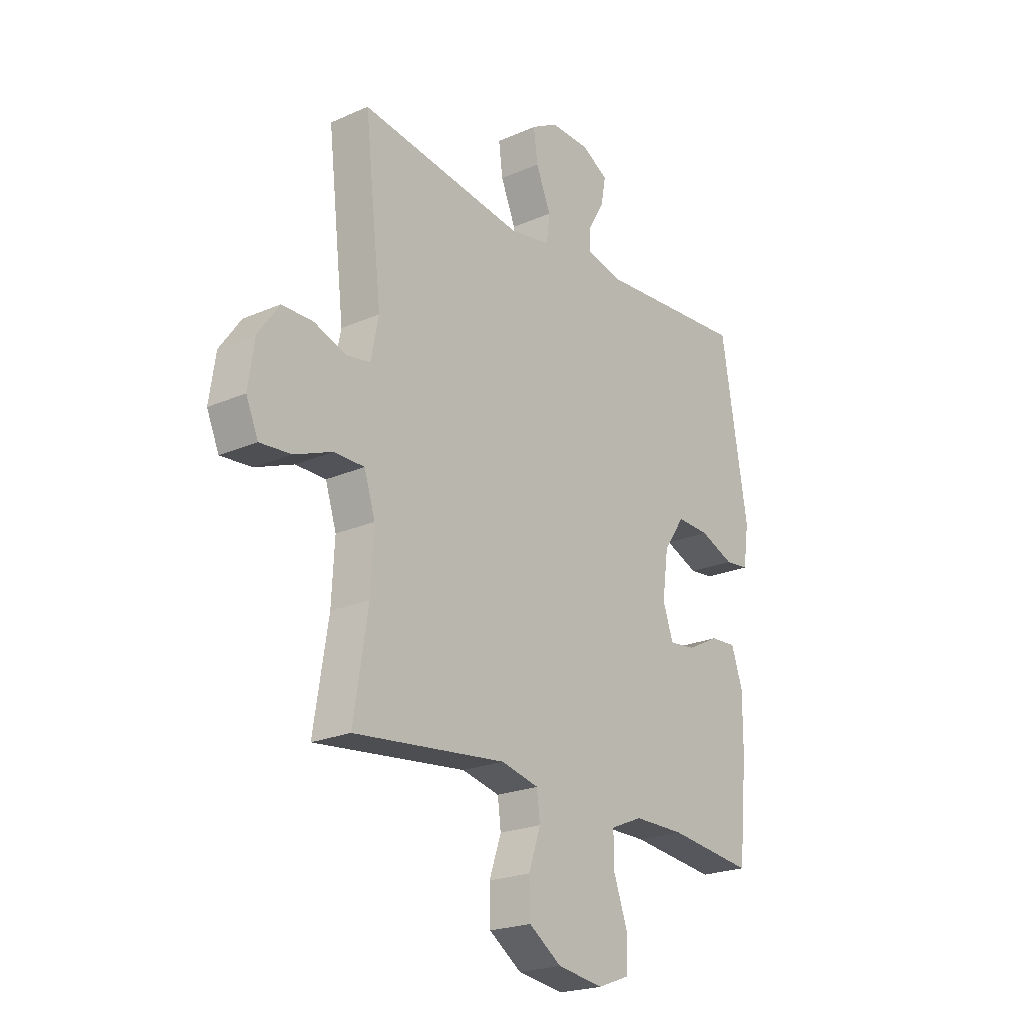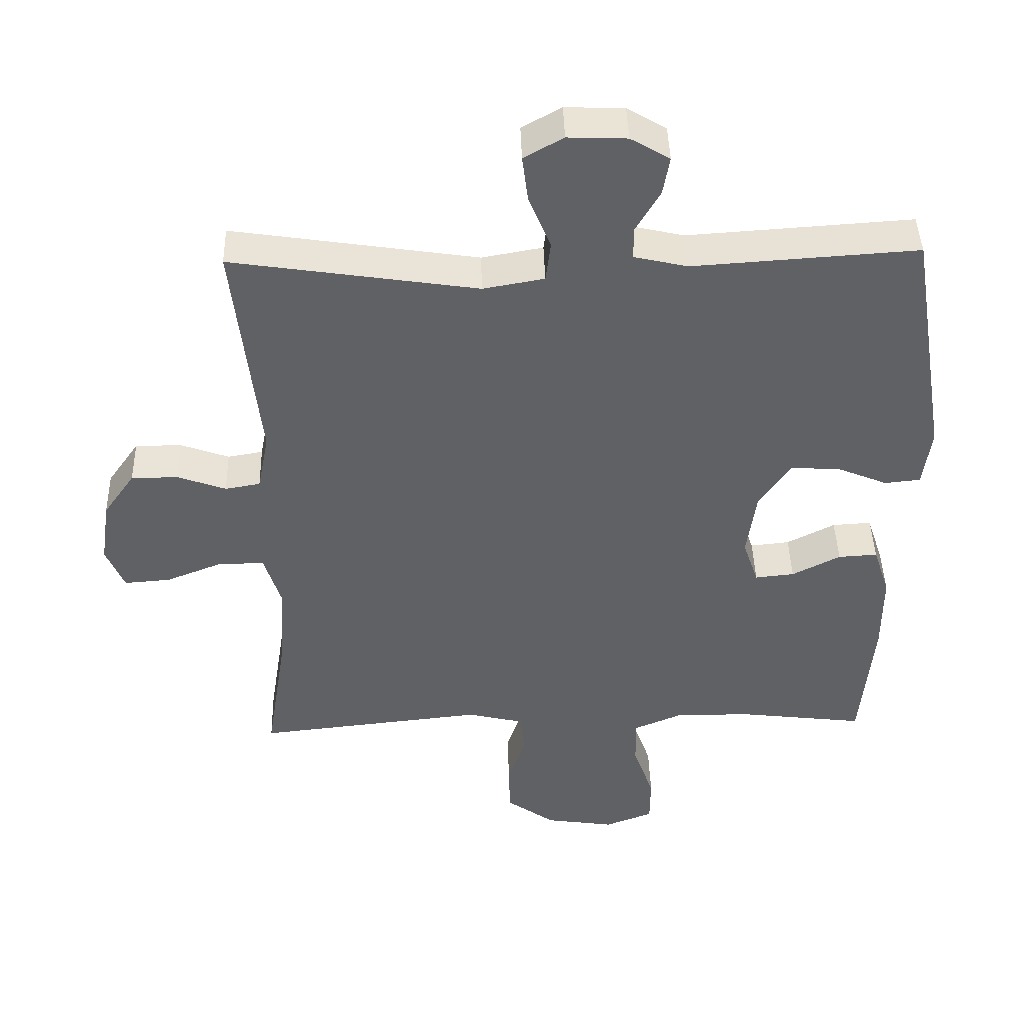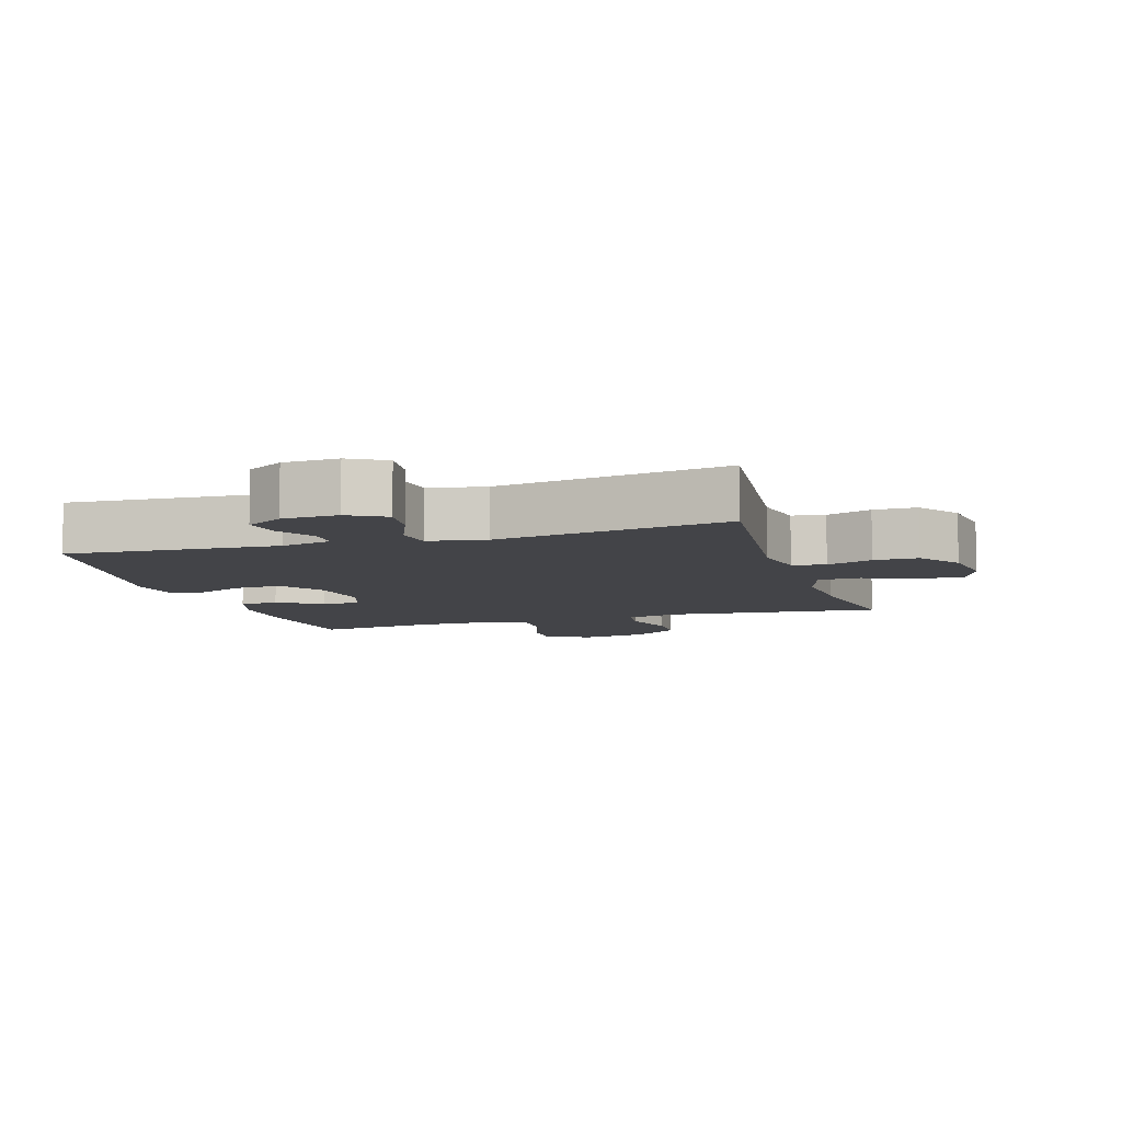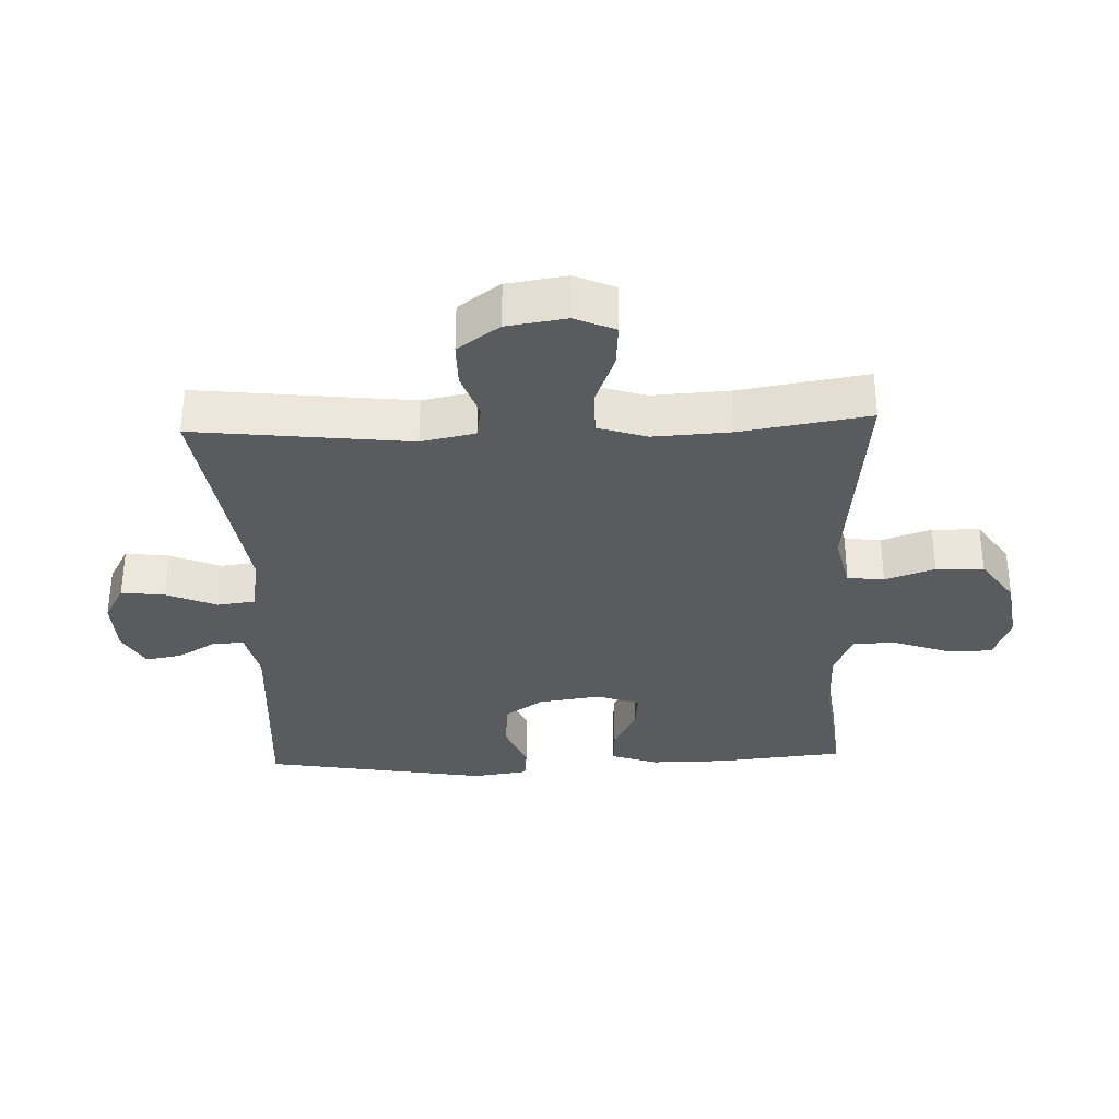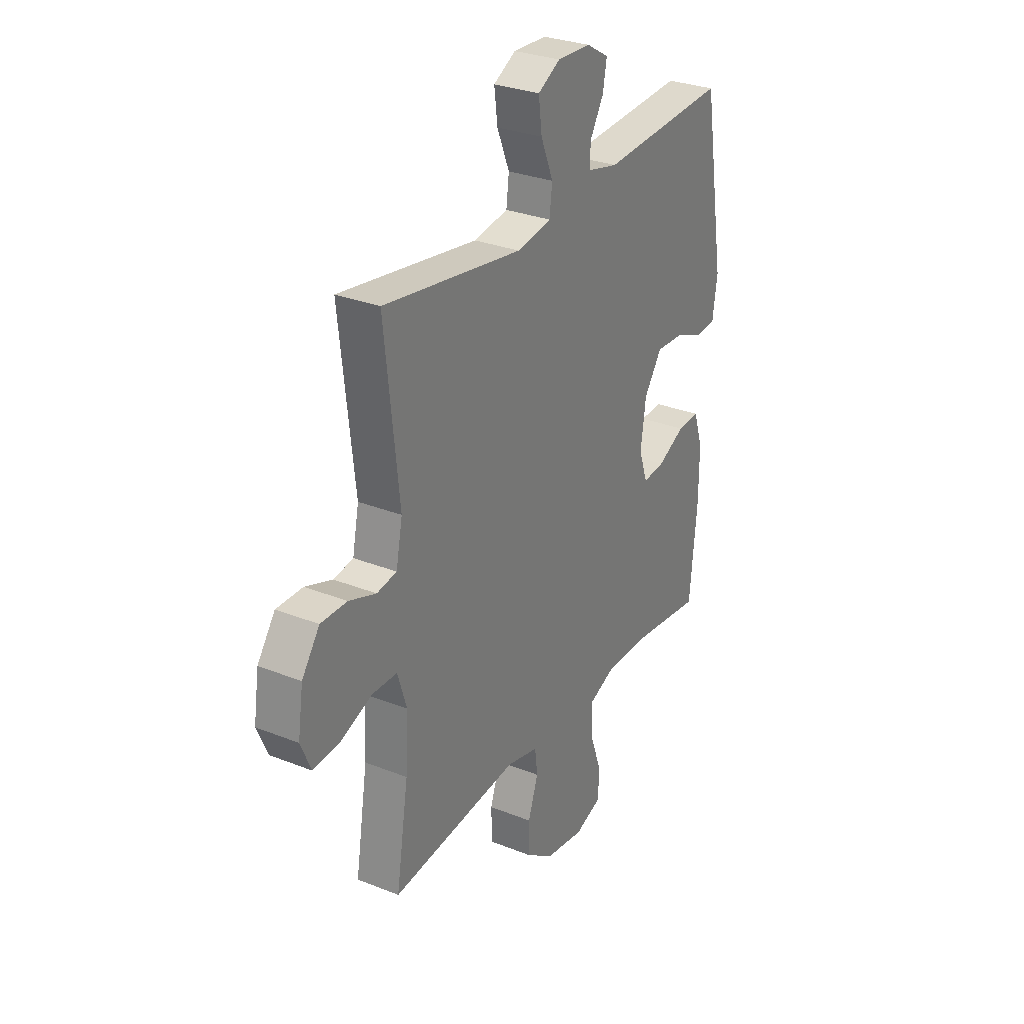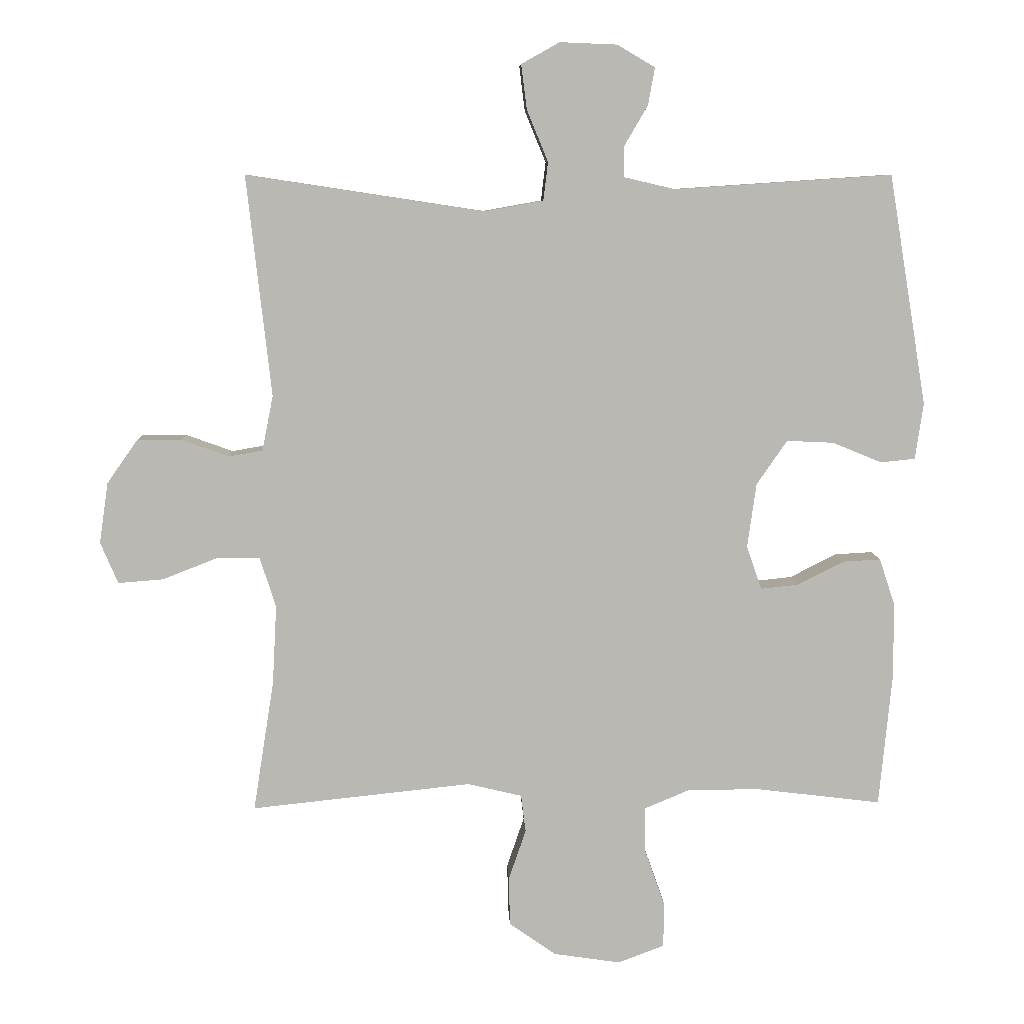
<metadata>
{"format":"obj","ext":"obj","renderer":"f3d","projection":"perspective","resolution":1024,"background":"white","views":[{"elev":-22.0,"azim":127.6,"up":"+Z"},{"elev":42.8,"azim":178.4,"up":"+Z"},{"elev":-8.2,"azim":17.3,"up":"+Y"},{"elev":-33.4,"azim":92.2,"up":"+Y"},{"elev":29.6,"azim":120.4,"up":"+Z"},{"elev":7.9,"azim":177.9,"up":"+Z"}]}
</metadata>
<code>
o path5726
v -0.327 0.0375 -0.4631
v -0.2136 0.0375 -0.4626
v -0.1419 0.0375 -0.4927
v -0.1429 0.0375 -0.5637
v -0.1737 0.0375 -0.6512
v -0.1734 0.0375 -0.7217
v -0.101 0.0375 -0.7488
v 0.002312 0.0375 -0.7333
v 0.07527 0.0375 -0.6826
v 0.07719 0.0375 -0.6071
v 0.05026 0.0375 -0.5282
v 0.05738 0.0375 -0.4701
v 0.1421 0.0375 -0.45
v 0.4836 0.0375 -0.4864
v 0.4513 0.0375 -0.282
v 0.4448 0.0375 -0.1604
v 0.4693 0.0375 -0.08249
v 0.5366 0.0375 -0.08162
v 0.6219 0.0375 -0.1149
v 0.6916 0.0375 -0.1205
v 0.7188 0.0375 -0.05645
v 0.7048 0.0375 0.03839
v 0.6576 0.0375 0.1053
v 0.5877 0.0375 0.1053
v 0.5152 0.0375 0.07929
v 0.4626 0.0375 0.08822
v 0.4456 0.0375 0.1739
v 0.4836 0.0375 0.5153
v 0.1151 0.0375 0.4592
v 0.02364 0.0375 0.4755
v 0.01634 0.0375 0.5349
v 0.04921 0.0375 0.6148
v 0.05794 0.0375 0.6839
v -0.001225 0.0375 0.717
v -0.08967 0.0375 0.7135
v -0.1482 0.0375 0.6792
v -0.138 0.0375 0.6219
v -0.1015 0.0375 0.5594
v -0.1016 0.0375 0.5117
v -0.1818 0.0375 0.4932
v -0.5183 0.0375 0.5153
v -0.5775 0.0375 0.1585
v -0.565 0.0375 0.07097
v -0.5114 0.0375 0.06546
v -0.4348 0.0375 0.09699
v -0.3617 0.0375 0.1003
v -0.3145 0.0375 0.03138
v -0.3006 0.0375 -0.06826
v -0.3238 0.0375 -0.1359
v -0.3825 0.0375 -0.1298
v -0.4548 0.0375 -0.09308
v -0.5133 0.0375 -0.08973
v -0.5381 0.0375 -0.1644
v -0.5376 0.0375 -0.284
v -0.5183 0.0375 -0.4864
v -0.327 -0.0375 -0.4631
v -0.2136 -0.0375 -0.4626
v -0.1419 -0.0375 -0.4927
v -0.1429 -0.0375 -0.5637
v -0.1737 -0.0375 -0.6512
v -0.1734 -0.0375 -0.7217
v -0.101 -0.0375 -0.7488
v 0.002312 -0.0375 -0.7333
v 0.07527 -0.0375 -0.6826
v 0.07719 -0.0375 -0.6071
v 0.05026 -0.0375 -0.5282
v 0.05738 -0.0375 -0.4701
v 0.1421 -0.0375 -0.45
v 0.4836 -0.0375 -0.4864
v 0.4513 -0.0375 -0.282
v 0.4448 -0.0375 -0.1604
v 0.4693 -0.0375 -0.08249
v 0.5366 -0.0375 -0.08162
v 0.6219 -0.0375 -0.1149
v 0.6916 -0.0375 -0.1205
v 0.7188 -0.0375 -0.05645
v 0.7048 -0.0375 0.03839
v 0.6576 -0.0375 0.1053
v 0.5877 -0.0375 0.1053
v 0.5152 -0.0375 0.07929
v 0.4626 -0.0375 0.08822
v 0.4456 -0.0375 0.1739
v 0.4836 -0.0375 0.5153
v 0.1151 -0.0375 0.4592
v 0.02364 -0.0375 0.4755
v 0.01634 -0.0375 0.5349
v 0.04921 -0.0375 0.6148
v 0.05794 -0.0375 0.6839
v -0.001225 -0.0375 0.717
v -0.08967 -0.0375 0.7135
v -0.1482 -0.0375 0.6792
v -0.138 -0.0375 0.6219
v -0.1015 -0.0375 0.5594
v -0.1016 -0.0375 0.5117
v -0.1818 -0.0375 0.4932
v -0.5183 -0.0375 0.5153
v -0.5775 -0.0375 0.1585
v -0.565 -0.0375 0.07097
v -0.5114 -0.0375 0.06546
v -0.4348 -0.0375 0.09699
v -0.3617 -0.0375 0.1003
v -0.3145 -0.0375 0.03138
v -0.3006 -0.0375 -0.06826
v -0.3238 -0.0375 -0.1359
v -0.3825 -0.0375 -0.1298
v -0.4548 -0.0375 -0.09308
v -0.5133 -0.0375 -0.08973
v -0.5381 -0.0375 -0.1644
v -0.5376 -0.0375 -0.284
v -0.5183 -0.0375 -0.4864
v -0.1734 0.0375 -0.7217
v -0.1734 0.0375 -0.7217
v -0.101 0.0375 -0.7488
v 0.002312 0.0375 -0.7333
v 0.07527 0.0375 -0.6826
v -0.1737 0.0375 -0.6512
v 0.07719 0.0375 -0.6071
v -0.1429 0.0375 -0.5637
v 0.05026 0.0375 -0.5282
v -0.1419 0.0375 -0.4927
v -0.1419 0.0375 -0.4927
v 0.05738 0.0375 -0.4701
v 0.05738 0.0375 -0.4701
v -0.2136 0.0375 -0.4626
v -0.5183 0.0375 -0.4864
v -0.5183 0.0375 -0.4864
v -0.327 0.0375 -0.4631
v 0.1421 0.0375 -0.45
v 0.4836 0.0375 -0.4864
v 0.4836 0.0375 -0.4864
v -0.5376 0.0375 -0.284
v 0.4513 0.0375 -0.282
v -0.5381 0.0375 -0.1644
v 0.4448 0.0375 -0.1604
v -0.5133 0.0375 -0.08973
v -0.5133 0.0375 -0.08973
v -0.3238 0.0375 -0.1359
v -0.3238 0.0375 -0.1359
v -0.3825 0.0375 -0.1298
v 0.4693 0.0375 -0.08249
v 0.4693 0.0375 -0.08249
v -0.3006 0.0375 -0.06826
v -0.4548 0.0375 -0.09308
v 0.6219 0.0375 -0.1149
v 0.6916 0.0375 -0.1205
v 0.6916 0.0375 -0.1205
v 0.7188 0.0375 -0.05645
v 0.5366 0.0375 -0.08162
v -0.3145 0.0375 0.03138
v 0.7048 0.0375 0.03839
v -0.3617 0.0375 0.1003
v 0.6576 0.0375 0.1053
v -0.565 0.0375 0.07097
v -0.565 0.0375 0.07097
v -0.5114 0.0375 0.06546
v -0.4348 0.0375 0.09699
v -0.5775 0.0375 0.1585
v 0.5152 0.0375 0.07929
v 0.4626 0.0375 0.08822
v 0.4626 0.0375 0.08822
v 0.5877 0.0375 0.1053
v 0.4456 0.0375 0.1739
v -0.5183 0.0375 0.5153
v -0.5183 0.0375 0.5153
v 0.1151 0.0375 0.4592
v 0.02364 0.0375 0.4755
v 0.02364 0.0375 0.4755
v 0.01634 0.0375 0.5349
v 0.4836 0.0375 0.5153
v 0.4836 0.0375 0.5153
v -0.1016 0.0375 0.5117
v -0.1016 0.0375 0.5117
v -0.1818 0.0375 0.4932
v -0.1015 0.0375 0.5594
v 0.04921 0.0375 0.6148
v -0.138 0.0375 0.6219
v 0.05794 0.0375 0.6839
v 0.05794 0.0375 0.6839
v -0.1482 0.0375 0.6792
v -0.1482 0.0375 0.6792
v -0.08967 0.0375 0.7135
v -0.001225 0.0375 0.717
v -0.1734 -0.0375 -0.7217
v -0.1734 -0.0375 -0.7217
v -0.101 -0.0375 -0.7488
v 0.002312 -0.0375 -0.7333
v 0.07527 -0.0375 -0.6826
v -0.1737 -0.0375 -0.6512
v 0.07719 -0.0375 -0.6071
v -0.1429 -0.0375 -0.5637
v 0.05026 -0.0375 -0.5282
v -0.1419 -0.0375 -0.4927
v -0.1419 -0.0375 -0.4927
v 0.05738 -0.0375 -0.4701
v 0.05738 -0.0375 -0.4701
v -0.2136 -0.0375 -0.4626
v -0.5183 -0.0375 -0.4864
v -0.5183 -0.0375 -0.4864
v -0.327 -0.0375 -0.4631
v 0.1421 -0.0375 -0.45
v 0.4836 -0.0375 -0.4864
v 0.4836 -0.0375 -0.4864
v -0.5376 -0.0375 -0.284
v 0.4513 -0.0375 -0.282
v -0.5381 -0.0375 -0.1644
v 0.4448 -0.0375 -0.1604
v -0.5133 -0.0375 -0.08973
v -0.5133 -0.0375 -0.08973
v -0.3238 -0.0375 -0.1359
v -0.3238 -0.0375 -0.1359
v -0.3825 -0.0375 -0.1298
v 0.4693 -0.0375 -0.08249
v 0.4693 -0.0375 -0.08249
v -0.3006 -0.0375 -0.06826
v -0.4548 -0.0375 -0.09308
v 0.6219 -0.0375 -0.1149
v 0.6916 -0.0375 -0.1205
v 0.6916 -0.0375 -0.1205
v 0.7188 -0.0375 -0.05645
v 0.5366 -0.0375 -0.08162
v -0.3145 -0.0375 0.03138
v 0.7048 -0.0375 0.03839
v -0.3617 -0.0375 0.1003
v 0.6576 -0.0375 0.1053
v -0.565 -0.0375 0.07097
v -0.565 -0.0375 0.07097
v -0.5114 -0.0375 0.06546
v -0.4348 -0.0375 0.09699
v -0.5775 -0.0375 0.1585
v 0.5152 -0.0375 0.07929
v 0.4626 -0.0375 0.08822
v 0.4626 -0.0375 0.08822
v 0.5877 -0.0375 0.1053
v 0.4456 -0.0375 0.1739
v -0.5183 -0.0375 0.5153
v -0.5183 -0.0375 0.5153
v 0.1151 -0.0375 0.4592
v 0.02364 -0.0375 0.4755
v 0.02364 -0.0375 0.4755
v 0.01634 -0.0375 0.5349
v 0.4836 -0.0375 0.5153
v 0.4836 -0.0375 0.5153
v -0.1016 -0.0375 0.5117
v -0.1016 -0.0375 0.5117
v -0.1818 -0.0375 0.4932
v -0.1015 -0.0375 0.5594
v 0.04921 -0.0375 0.6148
v -0.138 -0.0375 0.6219
v 0.05794 -0.0375 0.6839
v 0.05794 -0.0375 0.6839
v -0.1482 -0.0375 0.6792
v -0.1482 -0.0375 0.6792
v -0.08967 -0.0375 0.7135
v -0.001225 -0.0375 0.717
f 191 190 189
f 185 188 183
f 233 220 222
f 234 221 231
f 248 253 251
f 196 209 199
f 205 211 215
f 219 222 216
f 254 253 247
f 203 211 205
f 238 221 237
f 189 186 187
f 238 245 221
f 186 188 185
f 188 186 190
f 237 221 234
f 223 235 228
f 194 209 192
f 231 212 230
f 192 209 196
f 194 192 191
f 220 230 212
f 204 206 200
f 247 246 240
f 237 234 241
f 246 253 248
f 189 190 186
f 199 209 203
f 227 229 225
f 221 245 223
f 221 214 231
f 253 246 247
f 217 219 216
f 199 203 197
f 191 192 190
f 206 214 200
f 240 243 238
f 212 231 206
f 209 211 203
f 200 214 194
f 214 209 194
f 224 233 222
f 231 214 206
f 216 222 220
f 233 230 220
f 205 215 207
f 249 254 247
f 229 228 235
f 243 245 238
f 228 229 227
f 204 200 201
f 243 240 246
f 245 235 223
f 112 7 62 184
f 7 8 63 62
f 8 9 64 63
f 5 6 61 60
f 9 10 65 64
f 4 5 60 59
f 10 11 66 65
f 121 4 59 193
f 11 123 195 66
f 2 3 58 57
f 126 1 56 198
f 12 13 68 67
f 1 2 57 56
f 13 130 202 68
f 54 55 110 109
f 14 15 70 69
f 53 54 109 108
f 15 16 71 70
f 136 53 108 208
f 138 50 105 210
f 16 141 213 71
f 48 49 104 103
f 51 52 107 106
f 50 51 106 105
f 19 146 218 74
f 20 21 76 75
f 18 19 74 73
f 17 18 73 72
f 47 48 103 102
f 21 22 77 76
f 46 47 102 101
f 22 23 78 77
f 154 44 99 226
f 44 45 100 99
f 42 43 98 97
f 25 160 232 80
f 24 25 80 79
f 23 24 79 78
f 26 27 82 81
f 45 46 101 100
f 164 42 97 236
f 29 167 239 84
f 30 31 86 85
f 170 29 84 242
f 27 28 83 82
f 172 40 95 244
f 40 41 96 95
f 38 39 94 93
f 31 32 87 86
f 37 38 93 92
f 32 178 250 87
f 180 37 92 252
f 35 36 91 90
f 34 35 90 89
f 33 34 89 88
f 119 117 118
f 113 111 116
f 161 150 148
f 162 159 149
f 176 179 181
f 124 127 137
f 133 143 139
f 147 144 150
f 182 175 181
f 131 133 139
f 166 165 149
f 117 115 114
f 166 149 173
f 114 113 116
f 116 118 114
f 165 162 149
f 151 156 163
f 122 120 137
f 159 158 140
f 120 124 137
f 122 119 120
f 148 140 158
f 132 128 134
f 175 168 174
f 165 169 162
f 174 176 181
f 117 114 118
f 127 131 137
f 155 153 157
f 149 151 173
f 149 159 142
f 181 175 174
f 145 144 147
f 127 125 131
f 119 118 120
f 134 128 142
f 168 166 171
f 140 134 159
f 137 131 139
f 128 122 142
f 142 122 137
f 152 150 161
f 159 134 142
f 144 148 150
f 161 148 158
f 133 135 143
f 177 175 182
f 157 163 156
f 171 166 173
f 156 155 157
f 132 129 128
f 171 174 168
f 173 151 163

</code>
